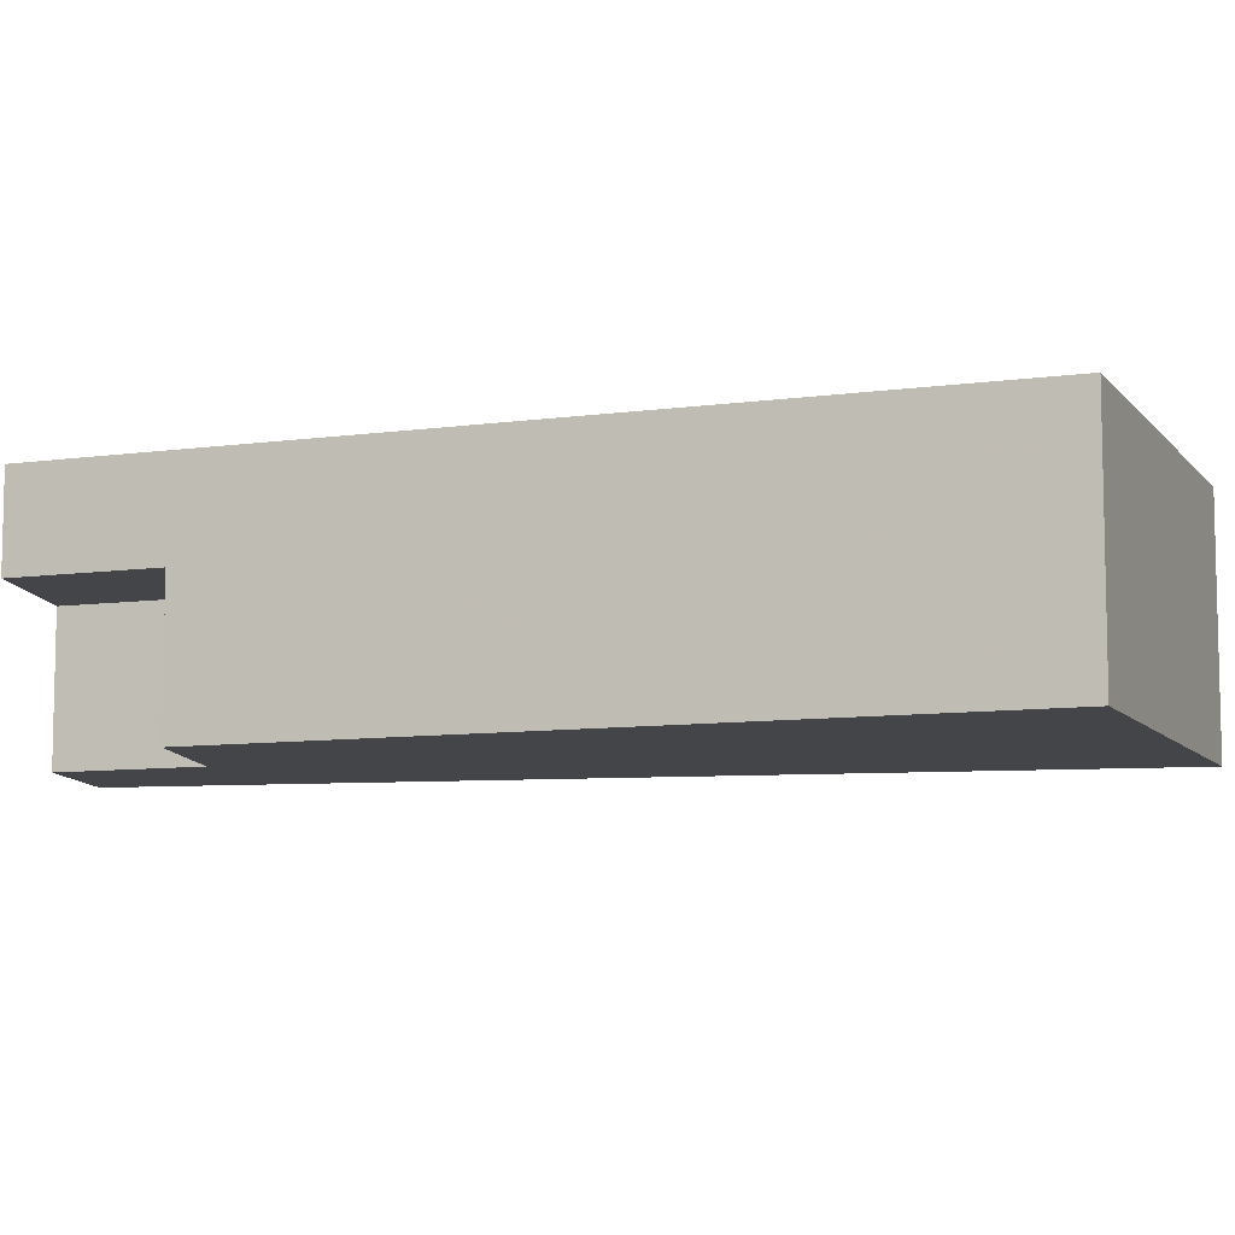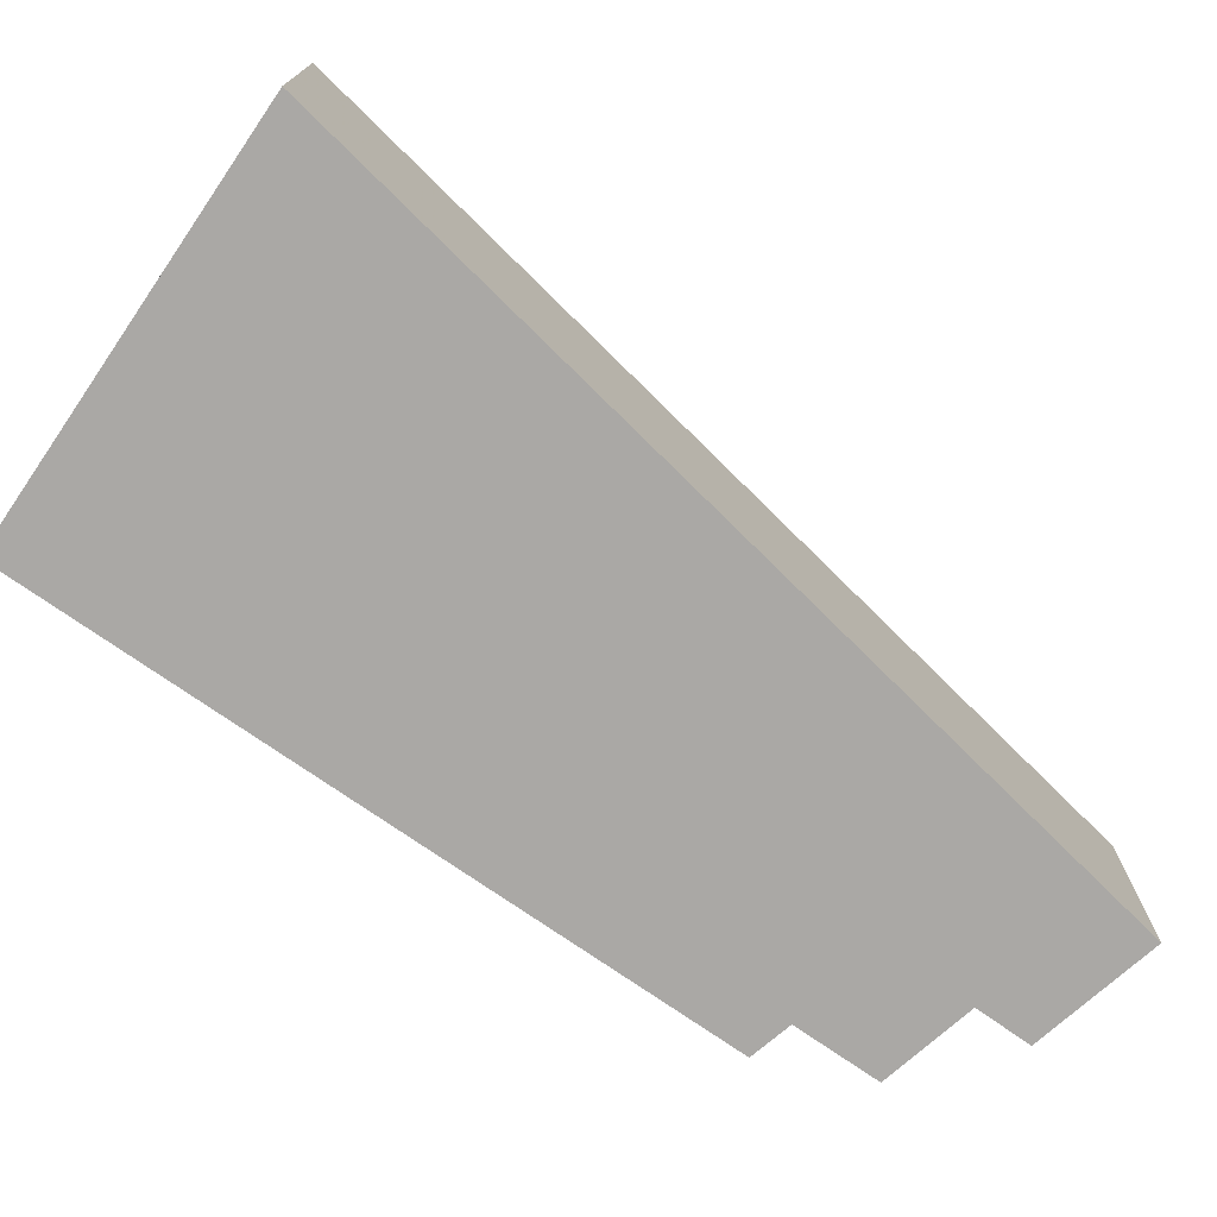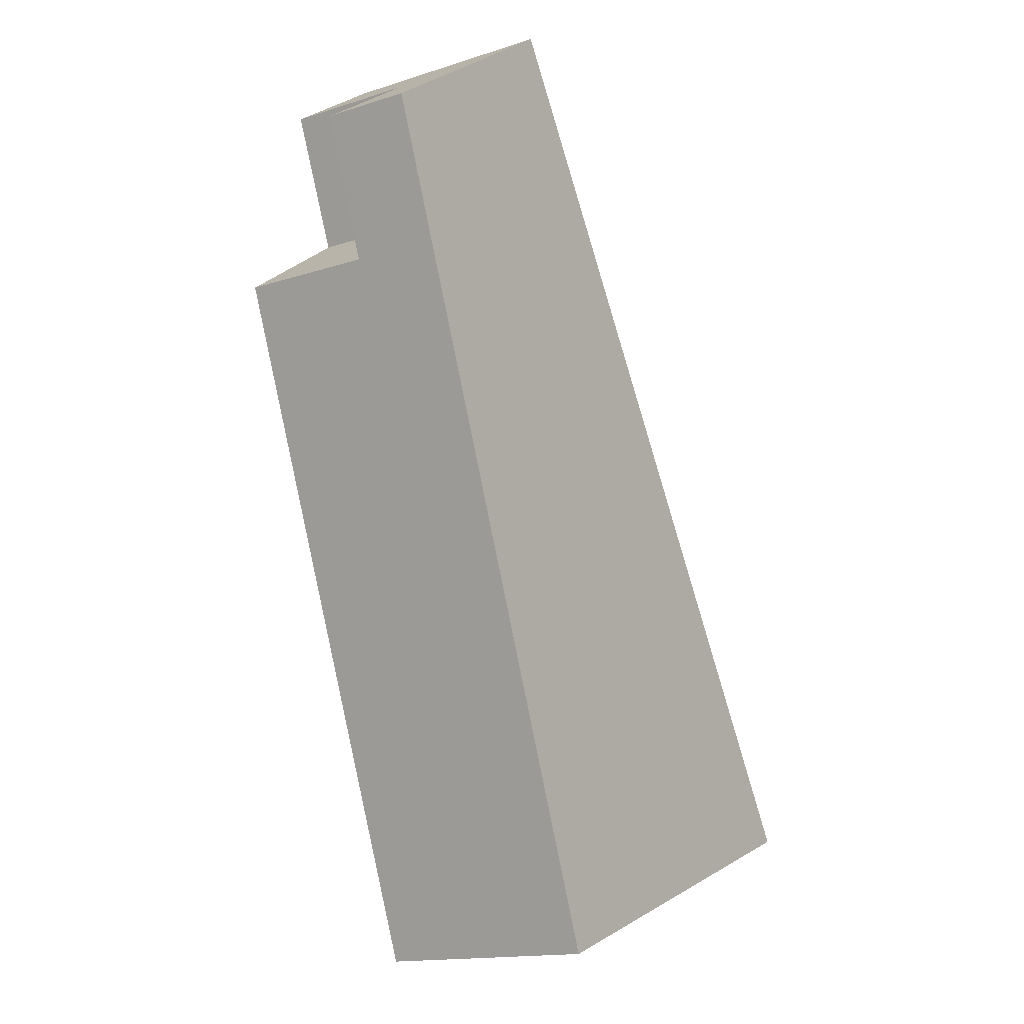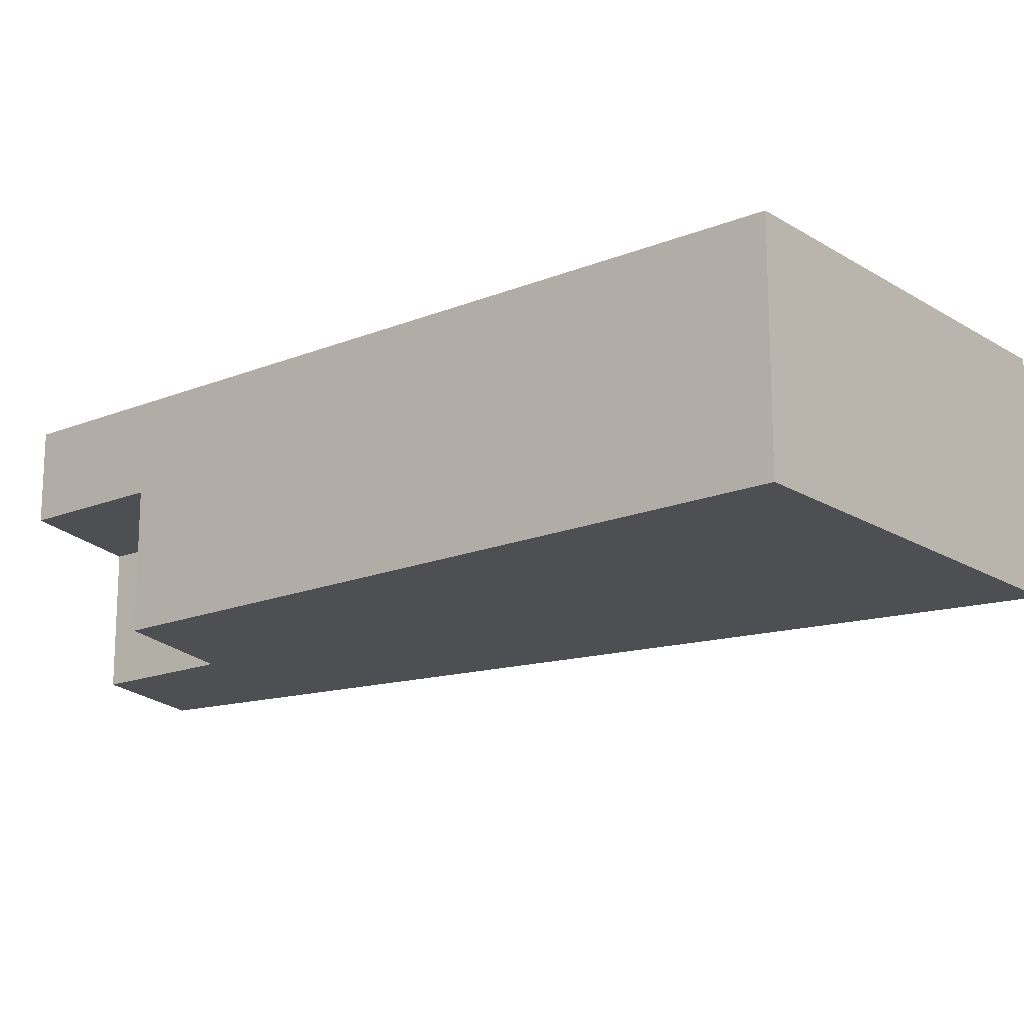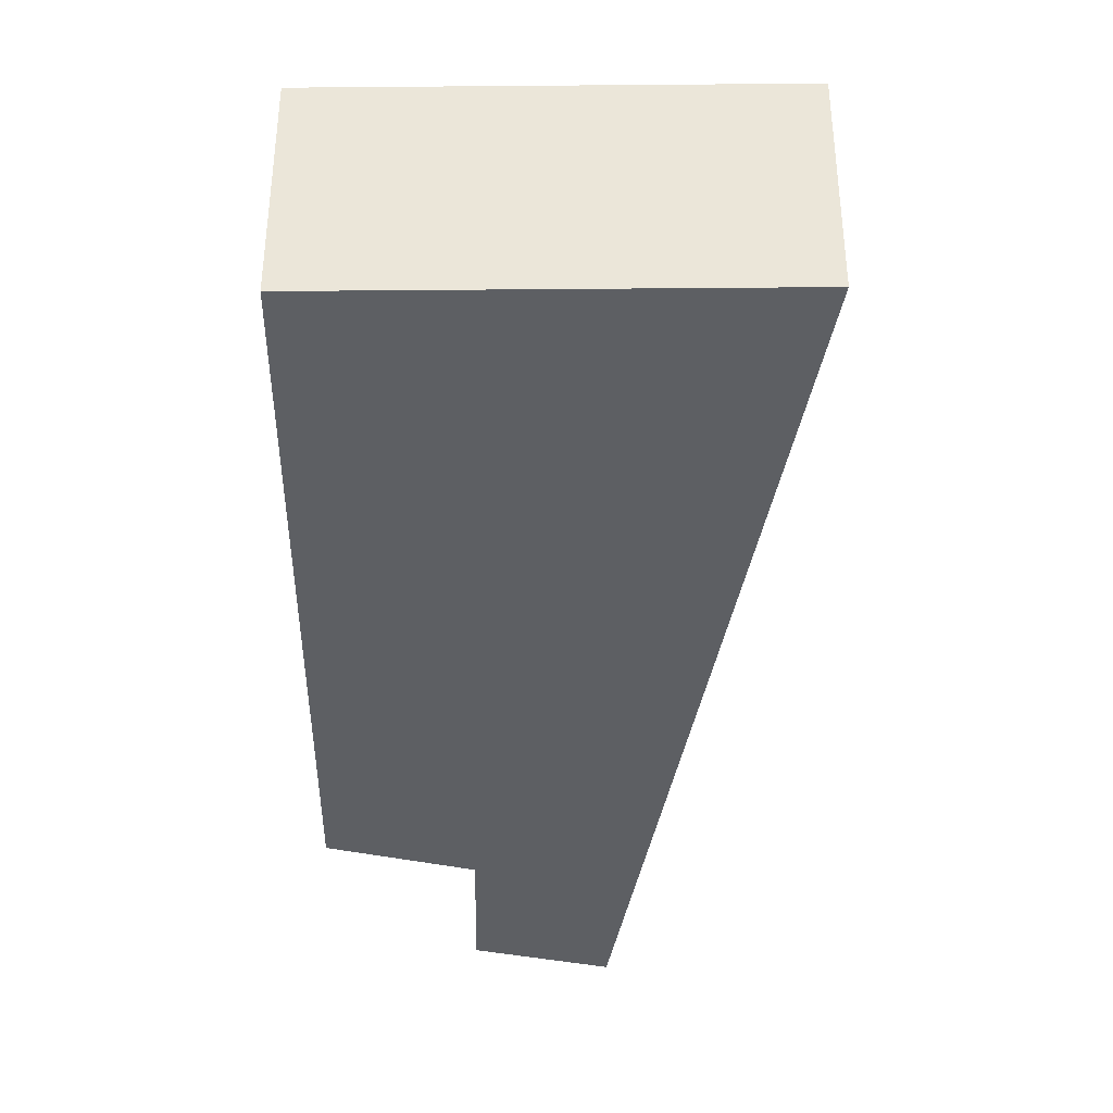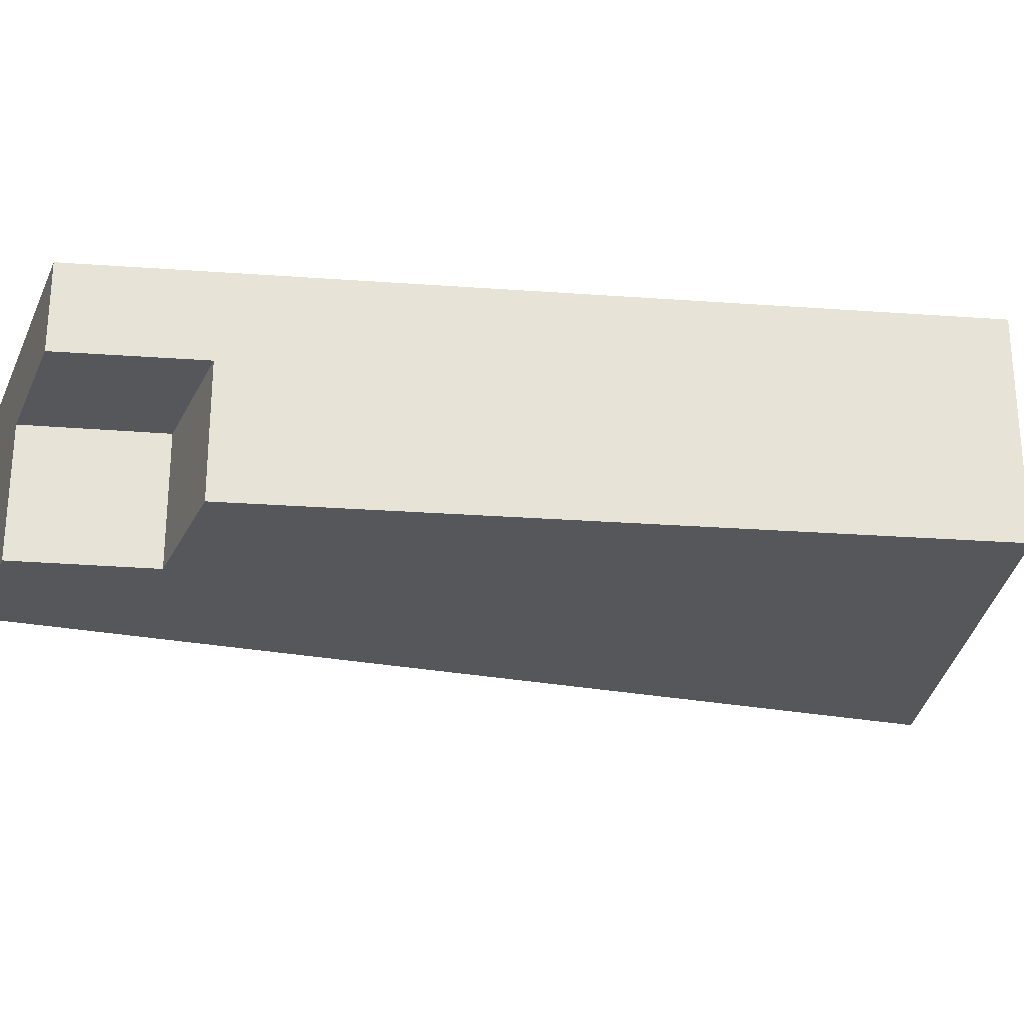
<metadata>
{"format":"obj","ext":"obj","renderer":"f3d","projection":"perspective","resolution":1024,"background":"white","views":[{"elev":-8.7,"azim":131.5,"up":"+Y"},{"elev":-75.2,"azim":-104.1,"up":"+Y"},{"elev":-15.1,"azim":124.8,"up":"+Z"},{"elev":-17.5,"azim":149.5,"up":"+Y"},{"elev":-40.3,"azim":-159.3,"up":"+Y"},{"elev":-26.8,"azim":104.2,"up":"+Y"}]}
</metadata>
<code>
v 1.469 -0.03911 1.377
v 1.469 -0.117 1.377
v 1.332 -0.117 1.427
v 1.332 -0.03911 1.427
v 1.556 -0.117 1.606
v 1.556 -0.07007 1.606
v 1.516 -0.07007 1.635
v 1.516 -0.117 1.635
v 1.497 -0.117 1.705
v 1.332 -0.117 1.427
v 1.469 -0.117 1.377
v 1.516 -0.117 1.635
v 1.534 -0.117 1.68
v 1.556 -0.117 1.606
v 1.332 -0.03911 1.427
v 1.332 -0.117 1.427
v 1.497 -0.117 1.705
v 1.497 -0.03911 1.705
v 1.332 -0.03911 1.427
v 1.497 -0.03911 1.705
v 1.573 -0.03911 1.653
v 1.469 -0.03911 1.377
v 1.469 -0.03911 1.377
v 1.573 -0.03911 1.653
v 1.573 -0.07007 1.653
v 1.556 -0.07007 1.606
v 1.469 -0.117 1.377
v 1.556 -0.117 1.606
v 1.534 -0.07007 1.68
v 1.534 -0.07007 1.68
v 1.534 -0.117 1.68
v 1.516 -0.117 1.635
v 1.516 -0.07007 1.635
v 1.534 -0.07007 1.68
v 1.573 -0.07007 1.653
v 1.573 -0.03911 1.653
v 1.497 -0.03911 1.705
v 1.534 -0.117 1.68
v 1.497 -0.117 1.705
f 1 2 3
f 1 3 4
f 5 6 7
f 5 7 8
f 9 10 11
f 12 9 11
f 13 9 12
f 14 12 11
f 15 16 17
f 15 17 18
f 19 20 21
f 19 21 22
f 23 24 25
f 23 25 26
f 27 23 26
f 27 26 28
f 6 25 29
f 6 29 7
f 30 31 32
f 30 32 33
f 34 35 36
f 34 36 37
f 38 34 39
f 39 34 37

</code>
